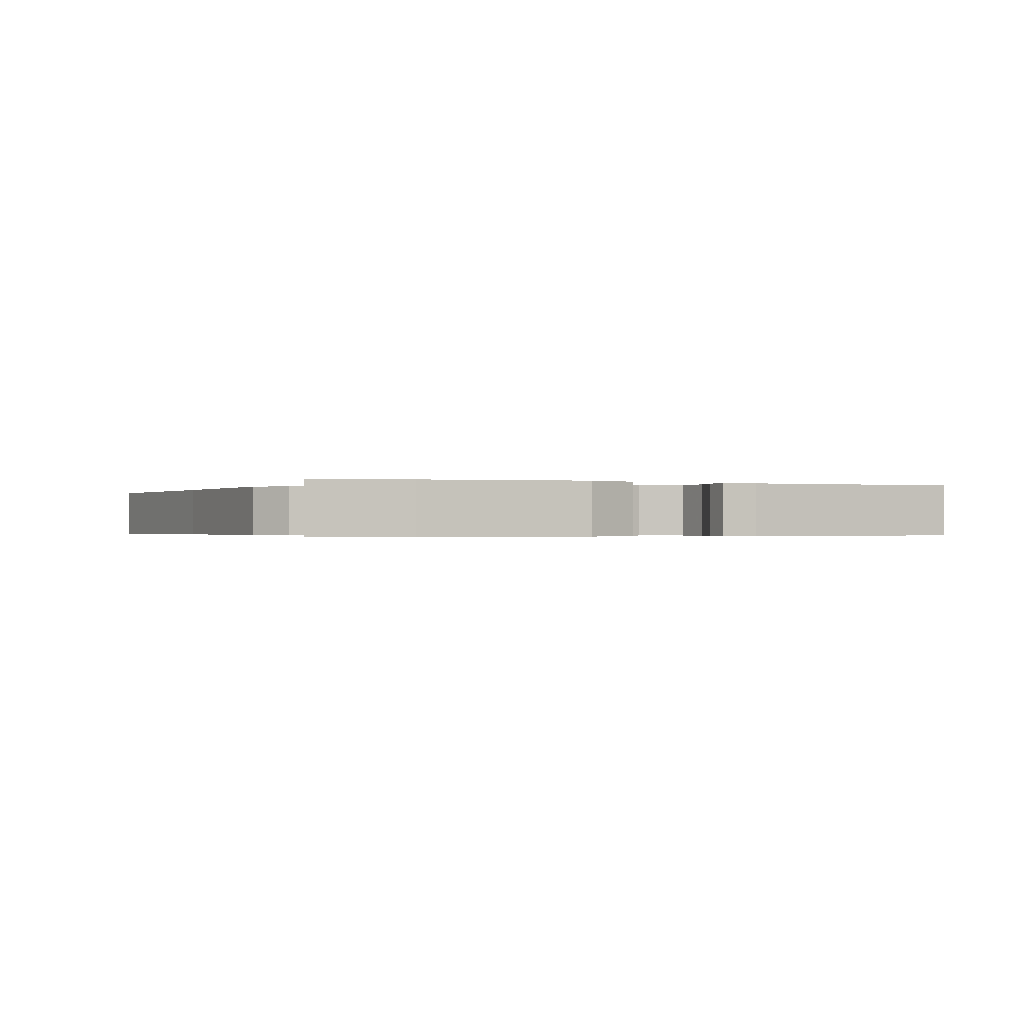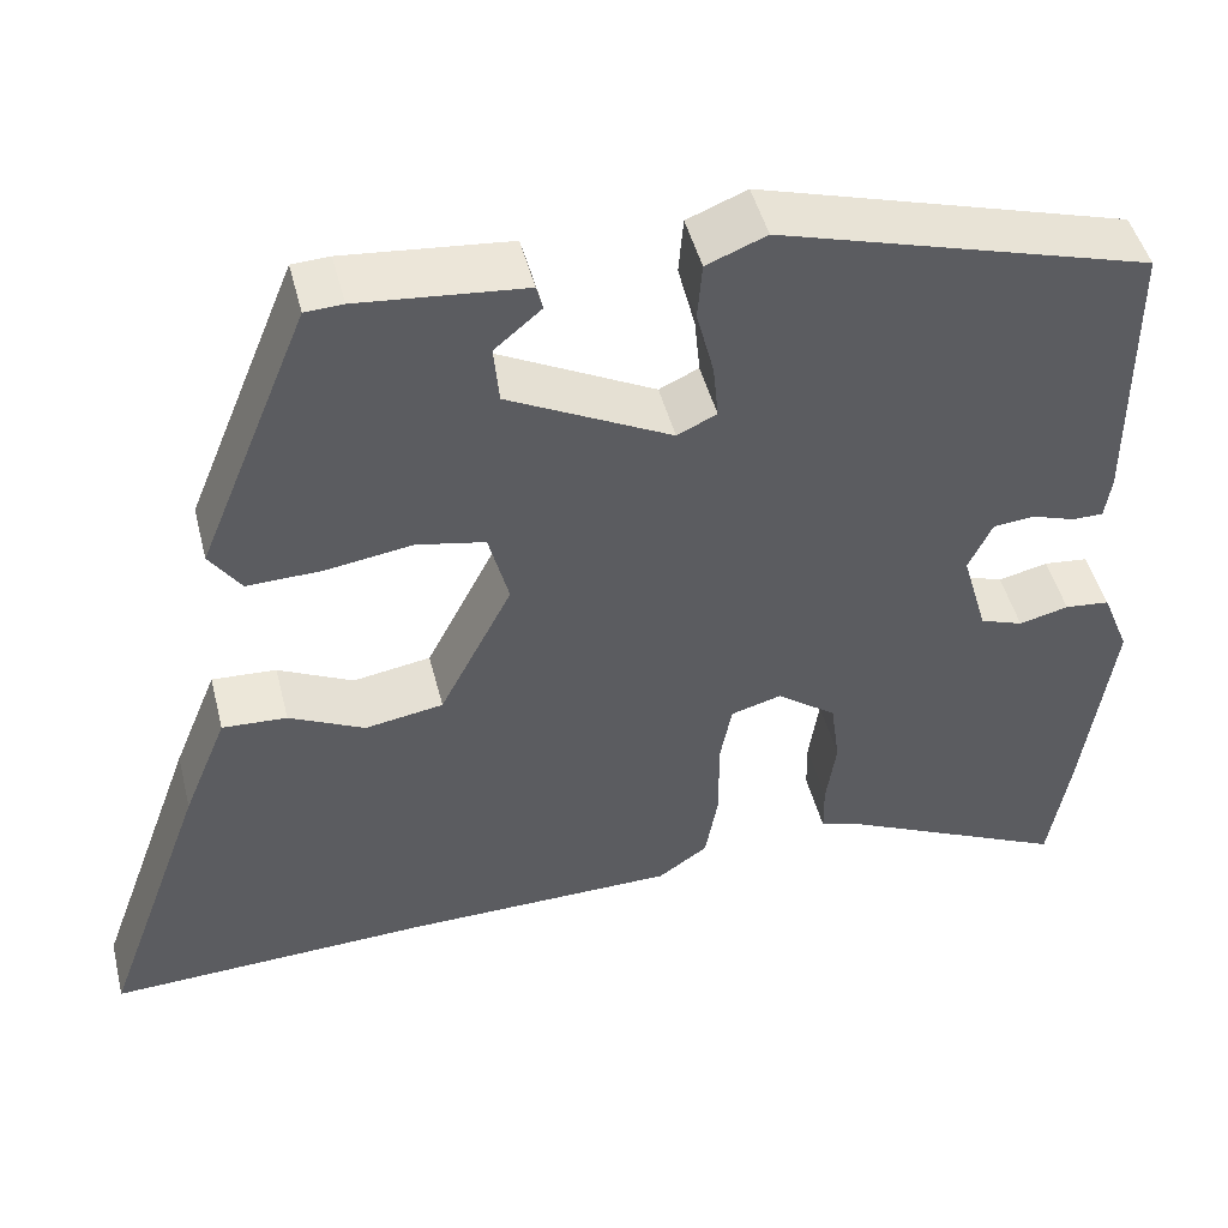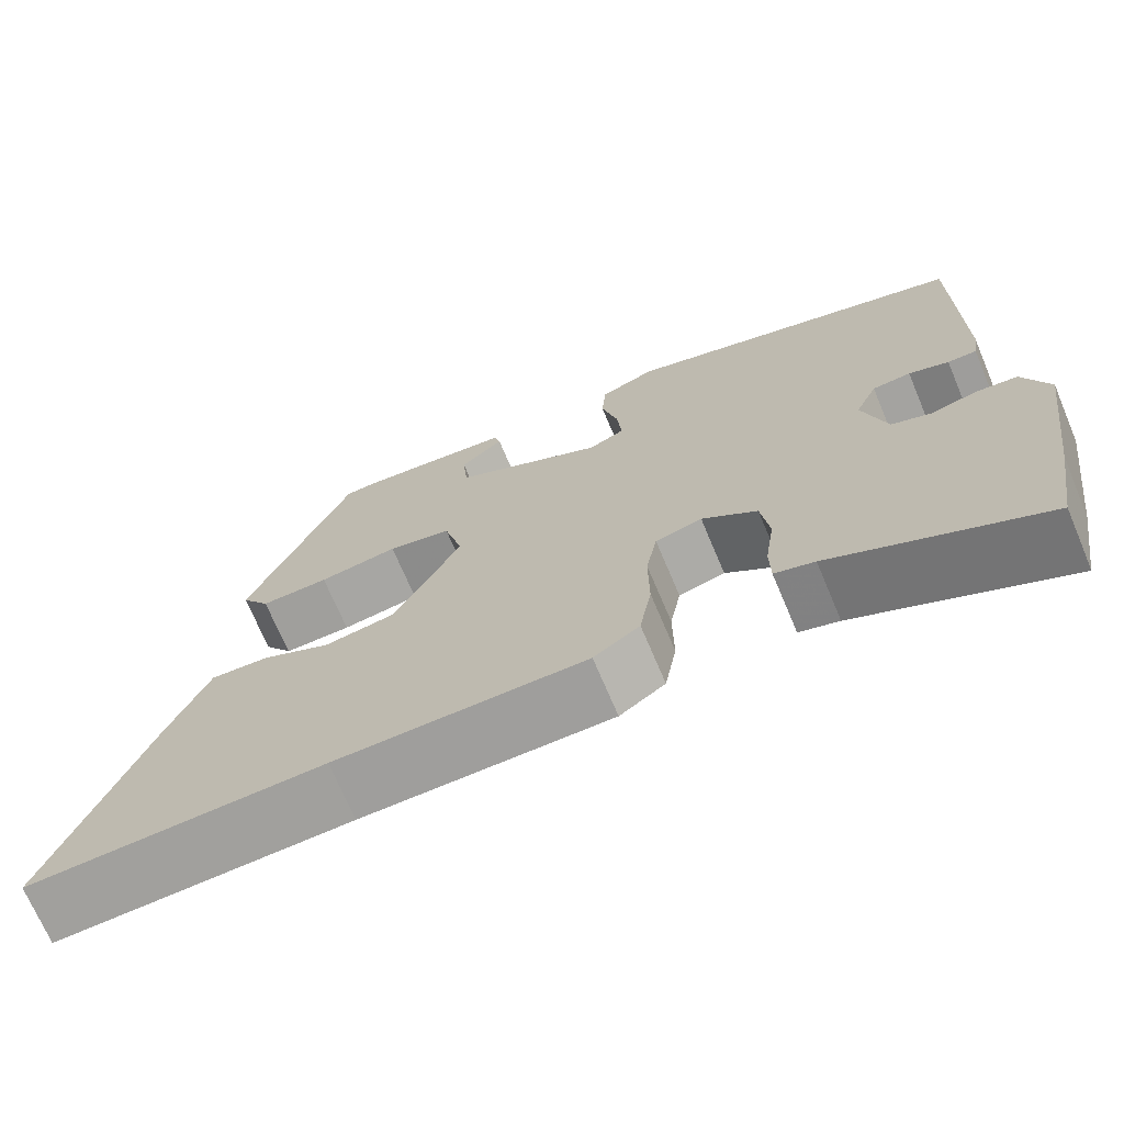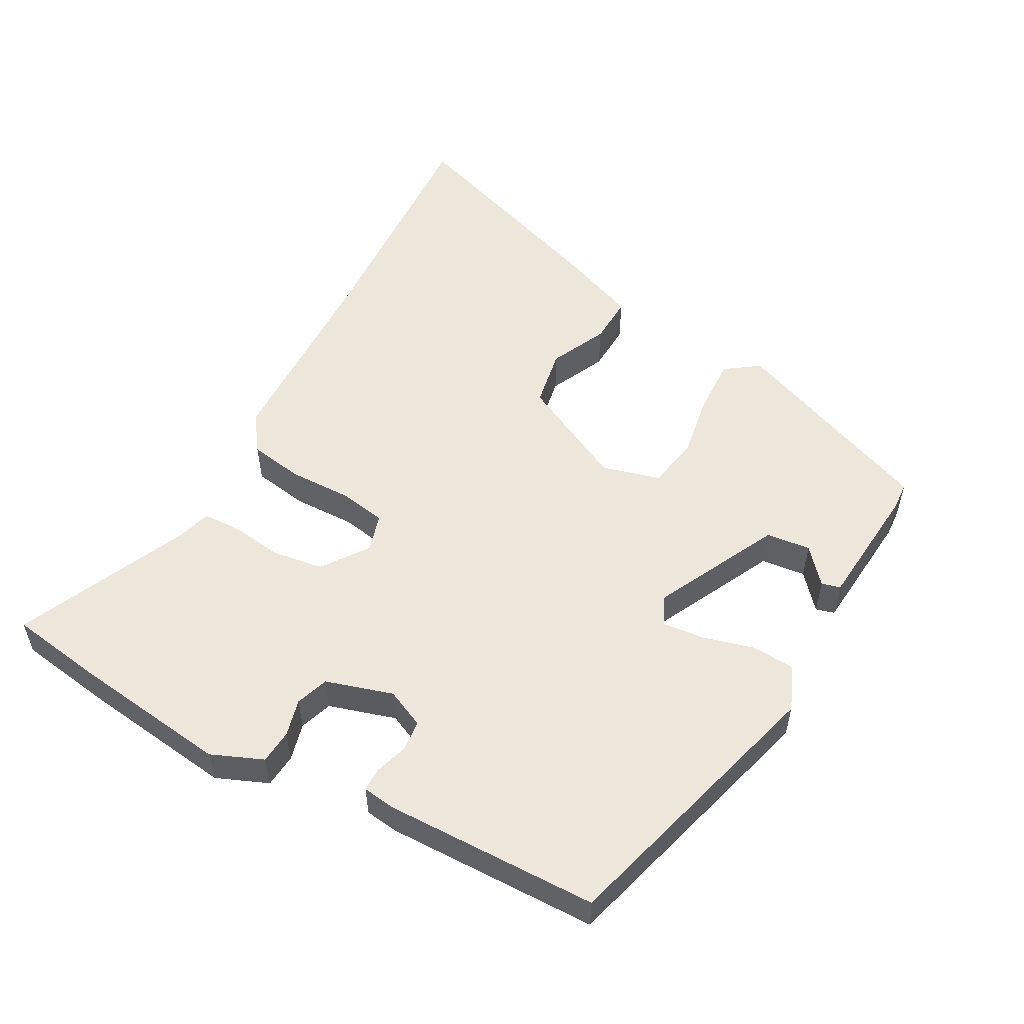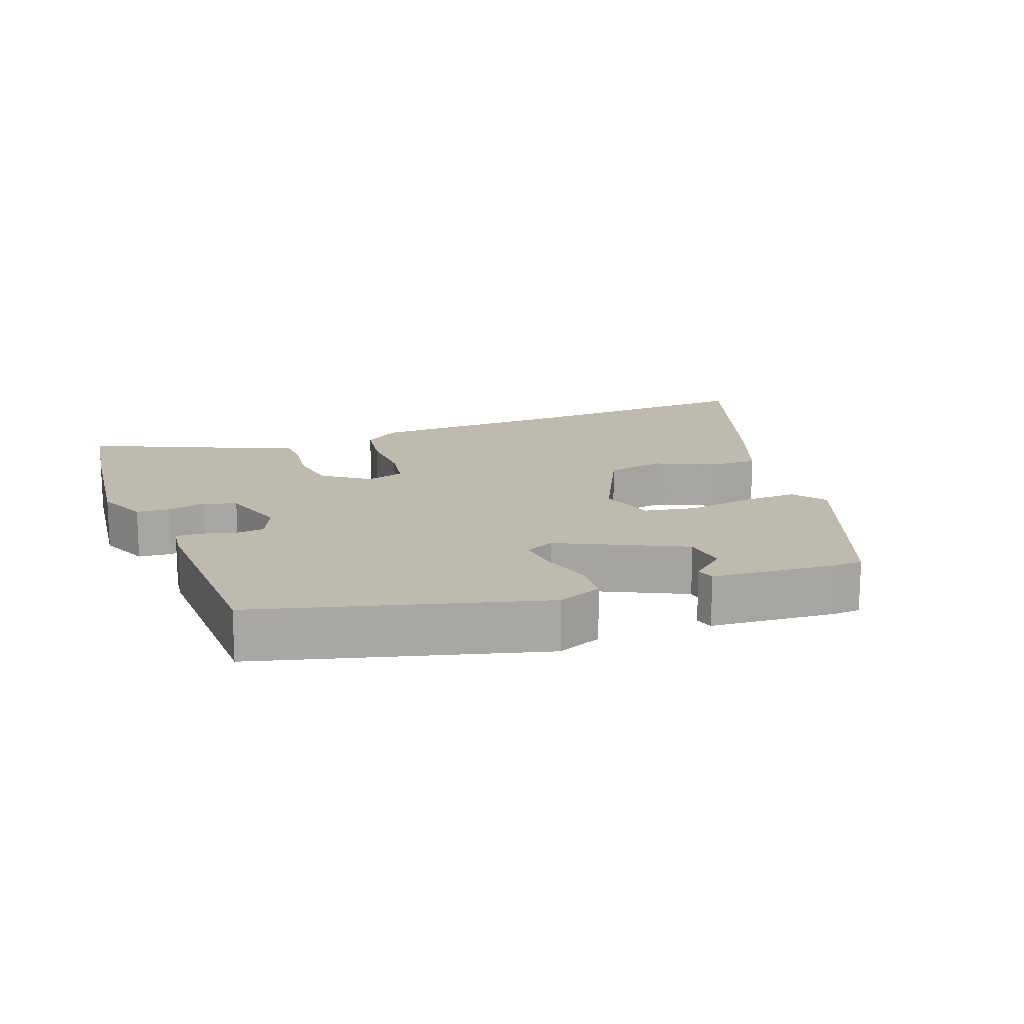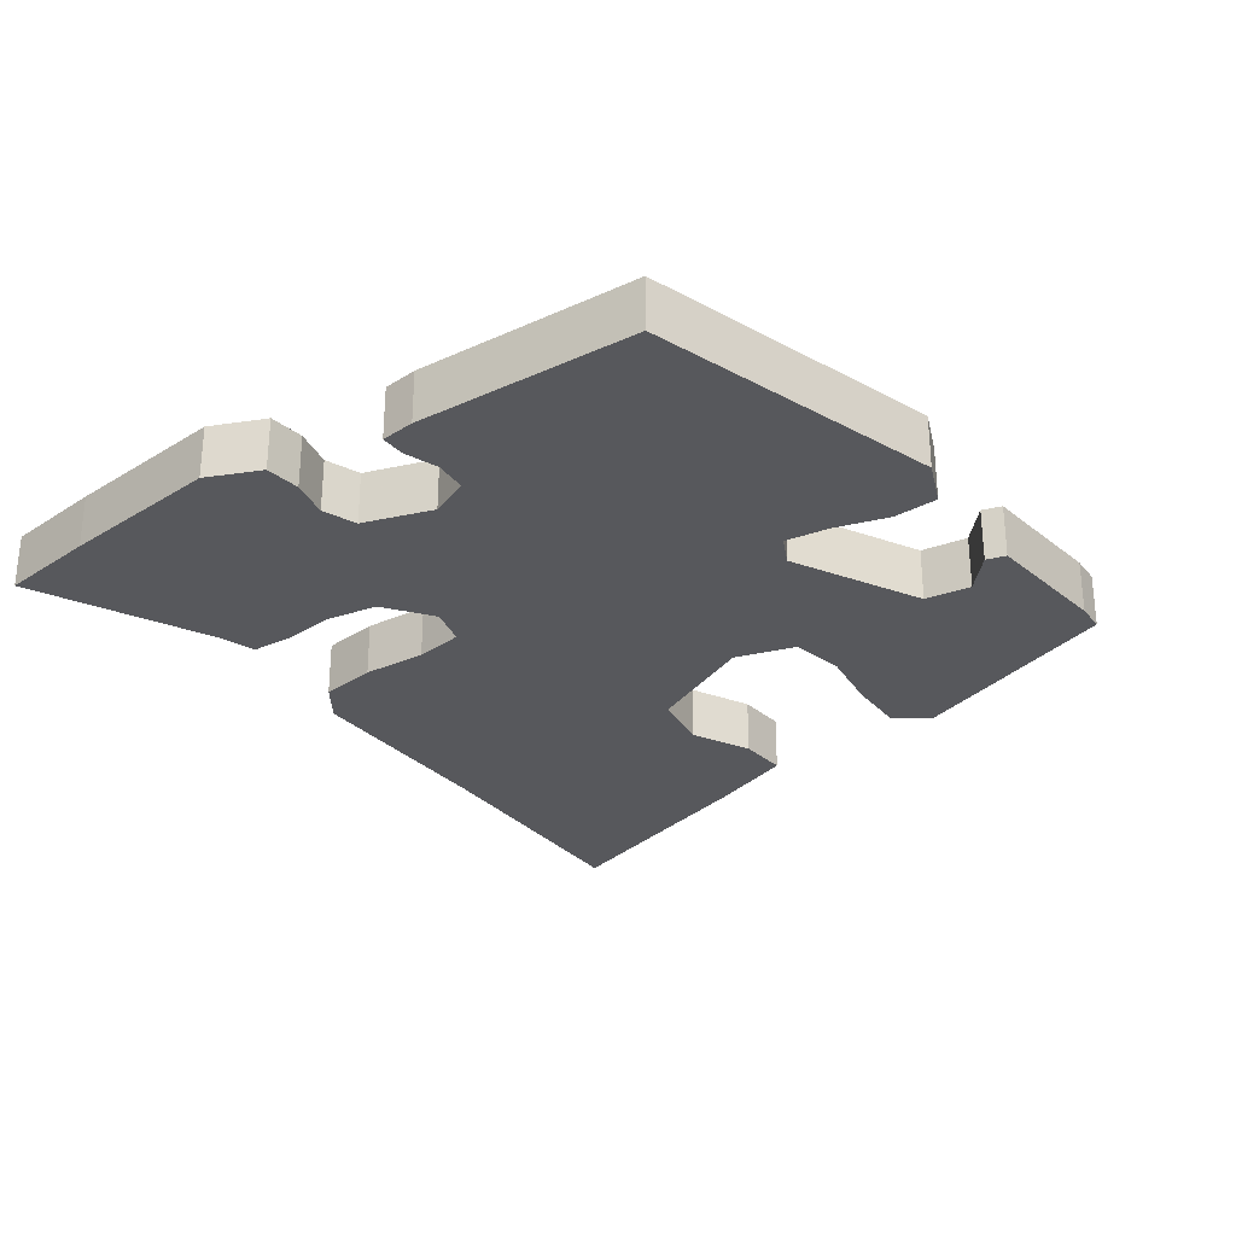
<metadata>
{"format":"obj","ext":"obj","renderer":"f3d","projection":"perspective","resolution":1024,"background":"white","views":[{"elev":-0.4,"azim":-115.1,"up":"+Y"},{"elev":47.4,"azim":165.9,"up":"+Z"},{"elev":-70.5,"azim":-157.1,"up":"+Z"},{"elev":54.0,"azim":-62.1,"up":"+Y"},{"elev":15.7,"azim":-21.8,"up":"+Y"},{"elev":-28.7,"azim":-55.5,"up":"+Y"}]}
</metadata>
<code>
v -0.486 0.07 -0.581
v -0.509 0.07 -0.445
v -0.541 0.07 -0.22
v -0.511 0.07 -0.145
v -0.462 0.07 -0.14
v -0.408 0.07 -0.153
v -0.361 0.07 -0.136
v -0.333 0.07 -0.039
v -0.359 0.07 0.016
v -0.404 0.07 0.02
v -0.451 0.07 0.004
v -0.485 0.07 0.004
v -0.492 0.07 0.051
v -0.491 0.07 0.36
v -0.087 0.07 0.479
v -0.022 0.07 0.453
v -0.017 0.07 0.391
v -0.036 0.07 0.317
v -0.042 0.07 0.256
v 0.001 0.07 0.236
v 0.179 0.07 0.327
v 0.185 0.07 0.391
v 0.134 0.07 0.434
v 0.141 0.07 0.461
v 0.321 0.07 0.479
v 0.362 0.07 0.477
v 0.483 0.07 0.18
v 0.449 0.07 0.131
v 0.368 0.07 0.133
v 0.274 0.07 0.147
v 0.199 0.07 0.132
v 0.177 0.07 0.048
v 0.256 0.07 -0.106
v 0.341 0.07 -0.12
v 0.423 0.07 -0.08
v 0.493 0.07 -0.076
v 0.541 0.07 -0.194
v 0.654 0.07 -0.506
v 0.304 0.07 -0.492
v 0.008 0.07 -0.488
v -0.046 0.07 -0.451
v -0.06 0.07 -0.372
v -0.059 0.07 -0.282
v -0.072 0.07 -0.214
v -0.127 0.07 -0.199
v -0.192 0.07 -0.247
v -0.202 0.07 -0.32
v -0.191 0.07 -0.395
v -0.192 0.07 -0.451
v -0.239 0.07 -0.465
v -0.486 0 -0.581
v -0.509 0 -0.445
v -0.541 0 -0.22
v -0.511 0 -0.145
v -0.462 0 -0.14
v -0.408 0 -0.153
v -0.361 0 -0.136
v -0.333 0 -0.039
v -0.359 0 0.016
v -0.404 0 0.02
v -0.451 0 0.004
v -0.485 0 0.004
v -0.492 0 0.051
v -0.491 0 0.36
v -0.087 0 0.479
v -0.022 0 0.453
v -0.017 0 0.391
v -0.036 0 0.317
v -0.042 0 0.256
v 0.001 0 0.236
v 0.179 0 0.327
v 0.185 0 0.391
v 0.134 0 0.434
v 0.141 0 0.461
v 0.321 0 0.479
v 0.362 0 0.477
v 0.483 0 0.18
v 0.449 0 0.131
v 0.368 0 0.133
v 0.274 0 0.147
v 0.199 0 0.132
v 0.177 0 0.048
v 0.256 0 -0.106
v 0.341 0 -0.12
v 0.423 0 -0.08
v 0.493 0 -0.076
v 0.541 0 -0.194
v 0.654 0 -0.506
v 0.304 0 -0.492
v 0.008 0 -0.488
v -0.046 0 -0.451
v -0.06 0 -0.372
v -0.059 0 -0.282
v -0.072 0 -0.214
v -0.127 0 -0.199
v -0.192 0 -0.247
v -0.202 0 -0.32
v -0.191 0 -0.395
v -0.192 0 -0.451
v -0.239 0 -0.465
f 47 48 49 50
f 4 5 6
f 3 4 6
f 2 3 6
f 1 2 6
f 50 1 6
f 47 50 6
f 46 47 6
f 45 46 6 7
f 41 42 43
f 40 41 43
f 39 40 43
f 39 43 44
f 37 38 39
f 36 37 39
f 35 36 39
f 34 35 39
f 33 34 39 44
f 32 33 44 45
f 28 29 30
f 27 28 30
f 26 27 30
f 25 26 30
f 25 30 31
f 22 23 24 25
f 21 22 25 31
f 45 7 8
f 32 45 8
f 31 32 8
f 21 31 8
f 20 21 8
f 16 17 18
f 15 16 18
f 14 15 18
f 13 14 18
f 12 13 18
f 11 12 18
f 10 11 18
f 9 10 18 19
f 8 9 19 20
f 100 99 98 97
f 56 55 54
f 56 54 53
f 56 53 52
f 56 52 51
f 56 51 100
f 56 100 97
f 56 97 96
f 57 56 96 95
f 93 92 91
f 93 91 90
f 93 90 89
f 94 93 89
f 89 88 87
f 89 87 86
f 89 86 85
f 89 85 84
f 94 89 84 83
f 95 94 83 82
f 80 79 78
f 80 78 77
f 80 77 76
f 80 76 75
f 81 80 75
f 75 74 73 72
f 81 75 72 71
f 58 57 95
f 58 95 82
f 58 82 81
f 58 81 71
f 58 71 70
f 68 67 66
f 68 66 65
f 68 65 64
f 68 64 63
f 68 63 62
f 68 62 61
f 68 61 60
f 69 68 60 59
f 70 69 59 58
f 1 51 52 2
f 2 52 53 3
f 3 53 54 4
f 4 54 55 5
f 5 55 56 6
f 6 56 57 7
f 7 57 58 8
f 8 58 59 9
f 9 59 60 10
f 10 60 61 11
f 11 61 62 12
f 12 62 63 13
f 13 63 64 14
f 14 64 65 15
f 15 65 66 16
f 16 66 67 17
f 17 67 68 18
f 18 68 69 19
f 19 69 70 20
f 20 70 71 21
f 21 71 72 22
f 22 72 73 23
f 23 73 74 24
f 24 74 75 25
f 25 75 76 26
f 26 76 77 27
f 27 77 78 28
f 28 78 79 29
f 29 79 80 30
f 30 80 81 31
f 31 81 82 32
f 32 82 83 33
f 33 83 84 34
f 34 84 85 35
f 35 85 86 36
f 36 86 87 37
f 37 87 88 38
f 38 88 89 39
f 39 89 90 40
f 40 90 91 41
f 41 91 92 42
f 42 92 93 43
f 43 93 94 44
f 44 94 95 45
f 45 95 96 46
f 46 96 97 47
f 47 97 98 48
f 48 98 99 49
f 49 99 100 50
f 50 100 51 1

</code>
